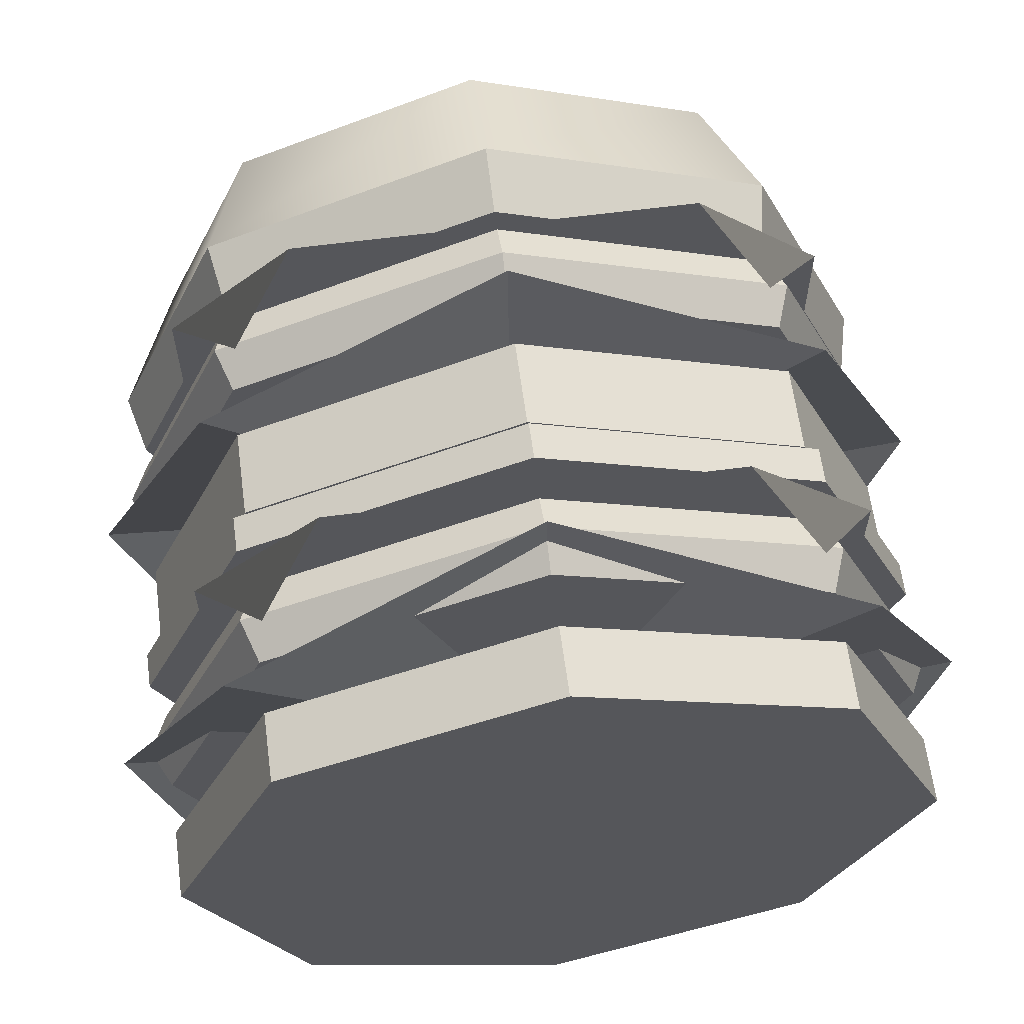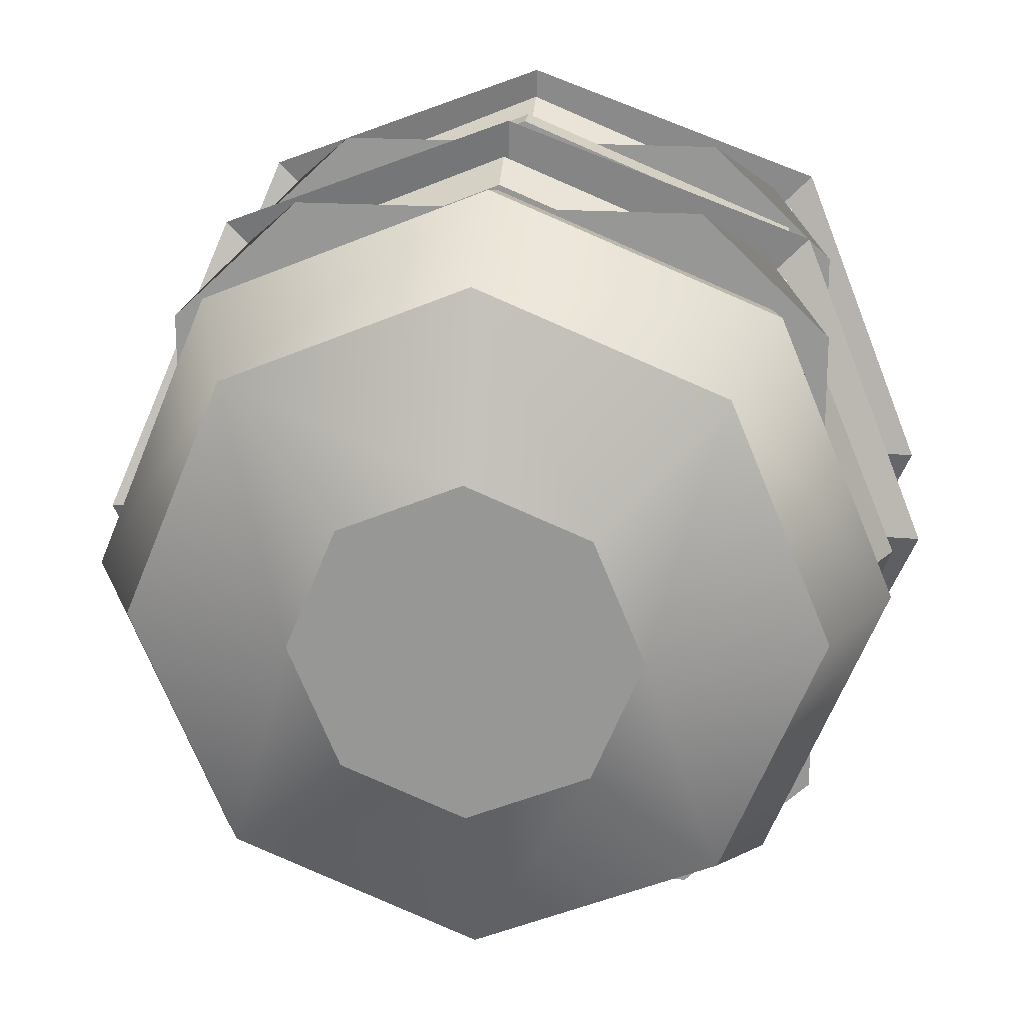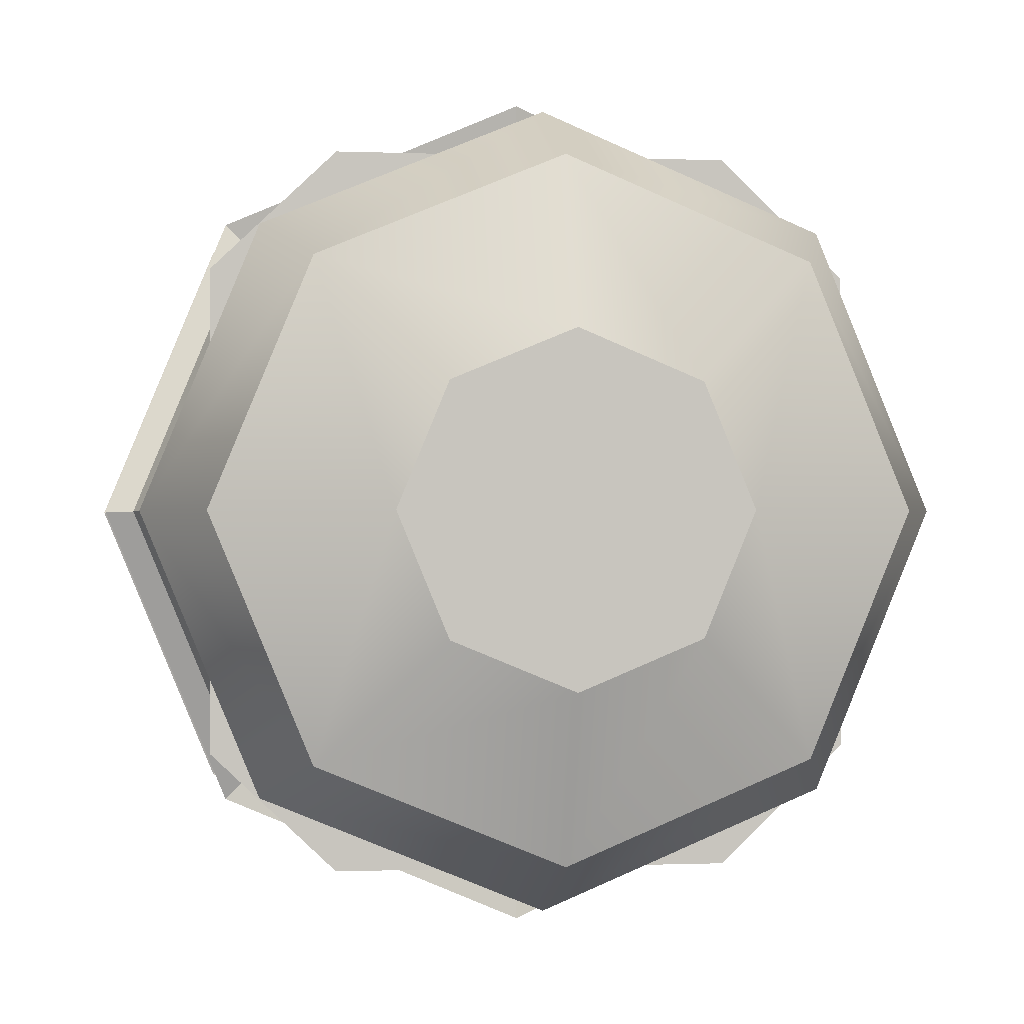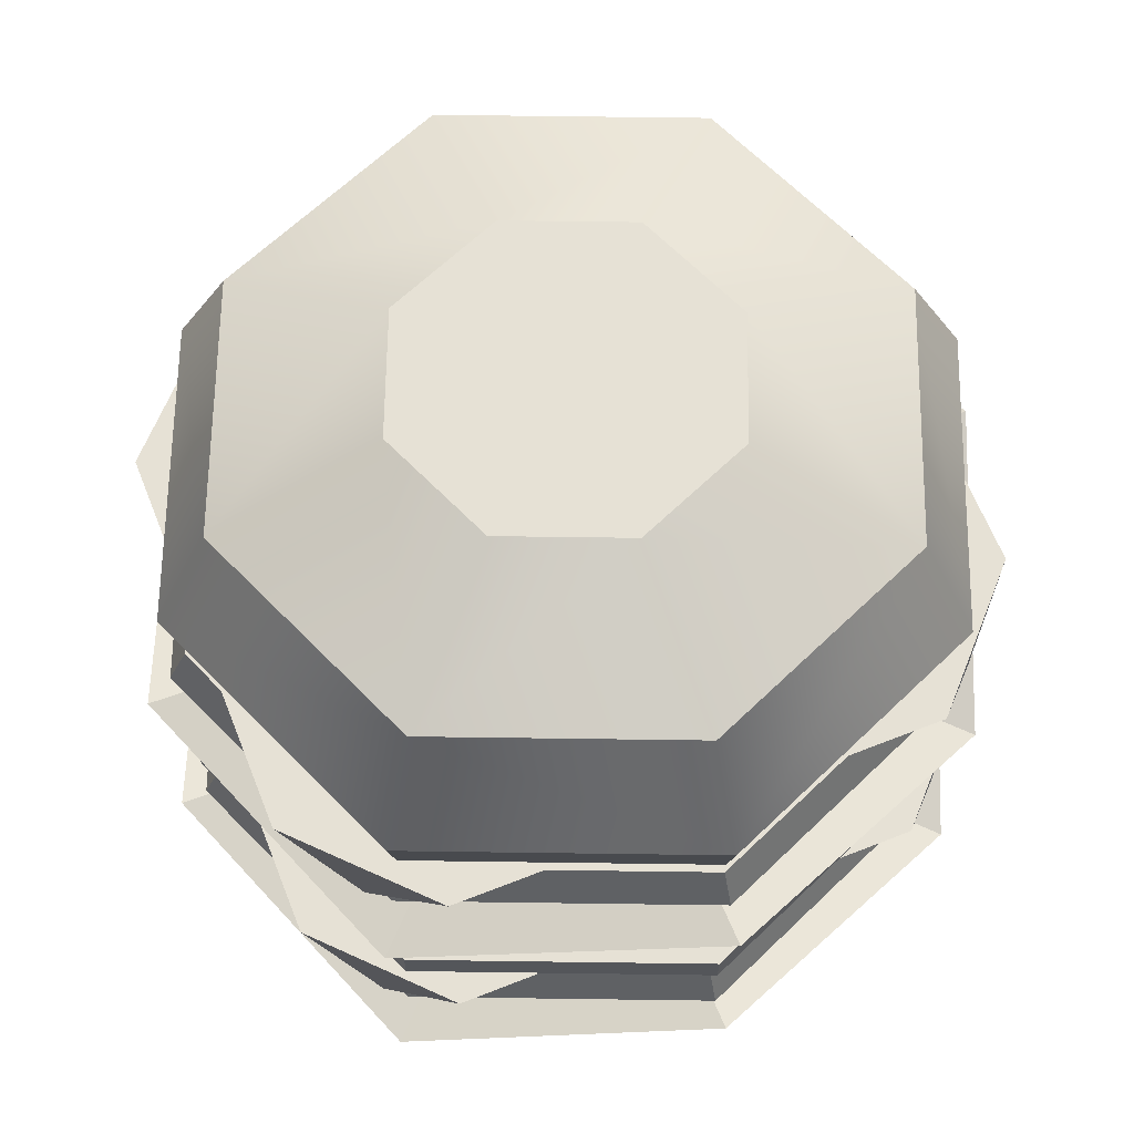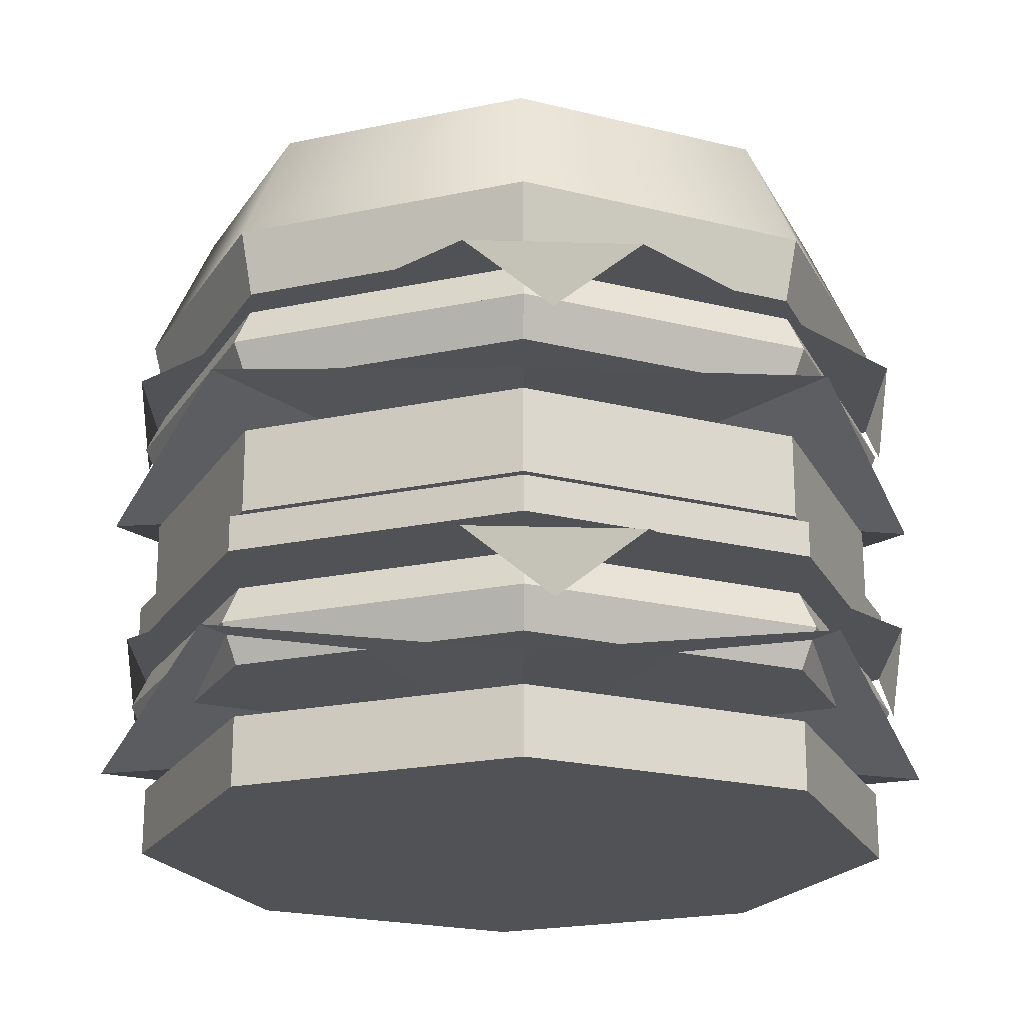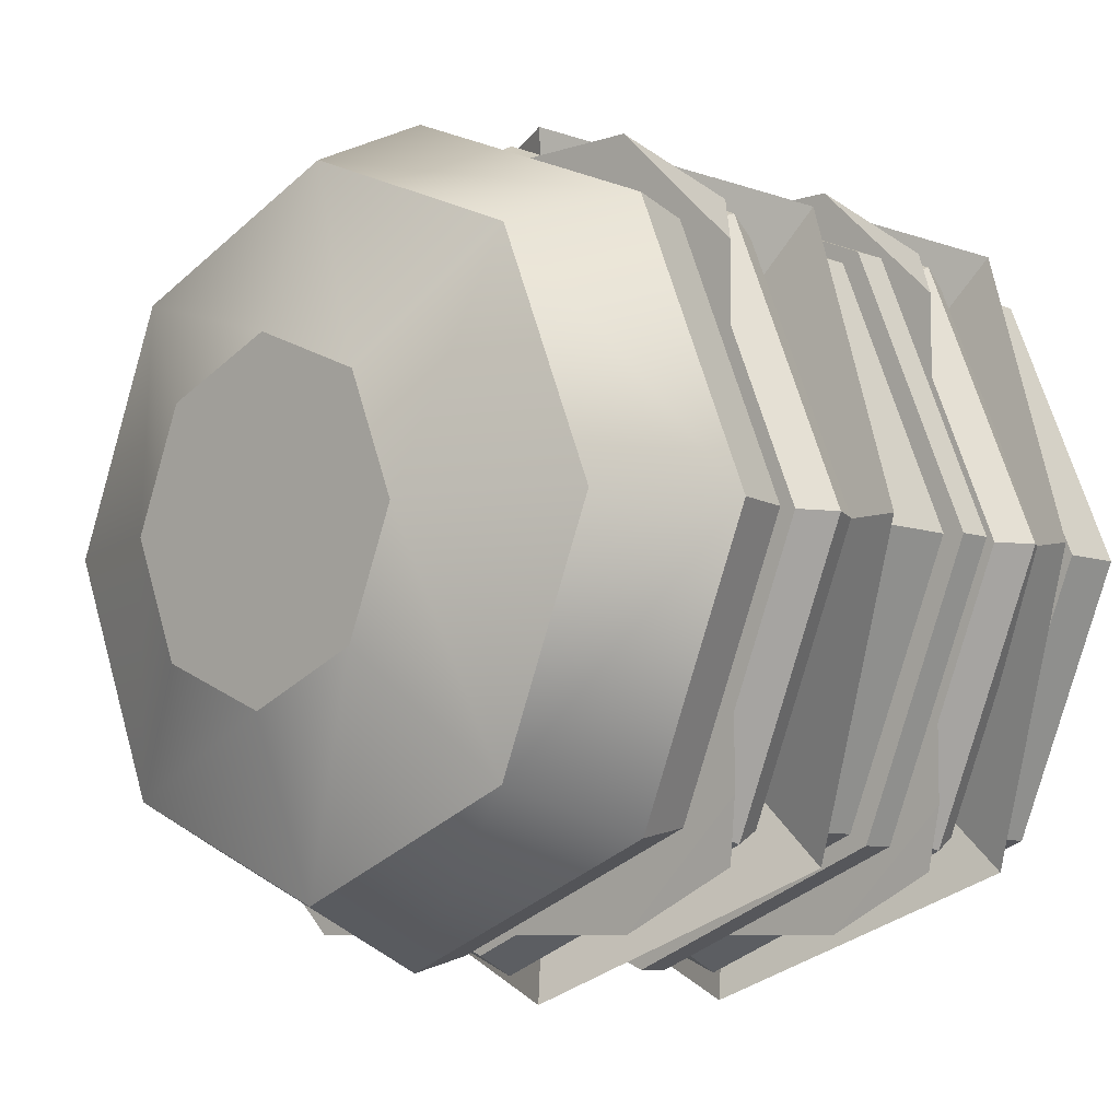
<metadata>
{"format":"obj","ext":"obj","renderer":"f3d","projection":"perspective","resolution":1024,"background":"white","views":[{"elev":62.6,"azim":-7.6,"up":"+Z"},{"elev":20.7,"azim":-173.3,"up":"+Z"},{"elev":-0.3,"azim":170.8,"up":"+Z"},{"elev":64.3,"azim":68.3,"up":"+Y"},{"elev":-21.1,"azim":133.4,"up":"+Y"},{"elev":-7.4,"azim":-136.2,"up":"+Z"}]}
</metadata>
<code>
o burgerDouble
v 0 0.256 -1.44
v 1.018 0 -1.018
v 0 0 -1.44
v 1.018 0.256 -1.018
v 0 0.256 1.44
v -1.018 -0 1.018
v 0 -0 1.44
v -1.018 0.256 1.018
v -1.018 0.256 -1.018
v -1.018 0 -1.018
v -1.44 0 -0
v 1.018 -0 1.018
v 1.44 0 -0
v -1.44 0.256 0
v 1.018 0.256 1.018
v 1.44 0.256 0
v 0 1.36 -1.44
v 1.018 1.04 -1.018
v 0 1.04 -1.44
v 1.018 1.36 -1.018
v 0 1.36 1.44
v -1.018 1.04 1.018
v 0 1.04 1.44
v -1.018 1.36 1.018
v -1.018 1.36 -1.018
v -1.018 1.04 -1.018
v -1.44 1.04 0
v 1.018 1.04 1.018
v 1.44 1.04 0
v -1.44 1.36 0
v 1.018 1.36 1.018
v 1.44 1.36 0
v -0.4501 2.88 0.4501
v -0.4501 2.88 -0.4501
v -0.6365 2.88 0
v 0 2.88 0.6365
v 0 2.88 -0.6365
v 0.4501 2.88 0.4501
v 0.4501 2.88 -0.4501
v 0.6365 2.88 0
v -1.018 1.92 -1.018
v -1.018 1.92 1.018
v -1.44 1.92 0
v 0 1.92 -1.44
v 0 1.92 1.44
v 1.018 1.92 -1.018
v 1.018 1.92 1.018
v 1.44 1.92 0
v 1.498 2.16 0
v 1.059 2.16 -1.059
v 1.059 2.16 1.059
v 0 2.16 1.498
v -1.498 2.16 0
v -1.059 2.16 1.059
v -1.059 2.16 -1.059
v 0 2.16 -1.498
v -0.9001 2.64 -0.9001
v -1.273 2.64 0
v 0.9001 2.64 -0.9001
v 1.273 2.64 0
v 0 2.64 1.273
v -0.9001 2.64 0.9001
v 0 2.64 -1.273
v 0.9001 2.64 0.9001
v -1.229 0.8038 0.9152
v -0.9908 0.5478 1.142
v -0.7525 0.8038 1.368
v -1.229 0.8038 -0.9152
v -0.7525 0.8038 -1.368
v 0.7525 0.8038 1.368
v 0.7525 0.8038 -1.368
v 1.229 0.8038 0.9152
v 1.229 0.8038 -0.9152
v 0.9908 0.5478 1.142
v -0.9908 0.5478 -1.142
v 0.9908 0.5478 -1.142
v -1.229 1.908 0.9152
v -0.9908 1.652 1.142
v -0.7525 1.908 1.368
v -1.229 1.908 -0.9152
v -0.7525 1.908 -1.368
v 0.7525 1.908 1.368
v 0.7525 1.908 -1.368
v 1.229 1.908 0.9152
v 1.229 1.908 -0.9152
v 0.9908 1.652 1.142
v -0.9908 1.652 -1.142
v 0.9908 1.652 -1.142
v -1.018 0.448 -1.018
v -1.018 0.448 1.018
v -1.44 0.448 0
v 0 0.448 -1.44
v 0 0.448 1.44
v 1.018 0.448 -1.018
v 1.018 0.448 1.018
v 1.44 0.448 0
v -1.018 0.7398 1.018
v -1.018 0.7398 -1.018
v -1.44 0.7398 0
v 0 0.7398 1.44
v 0 0.7398 -1.44
v 1.018 0.7398 1.018
v 1.018 0.7398 -1.018
v 1.44 0.7398 0
v -1.512 0.5939 0
v -1.069 0.5939 -1.069
v 0 0.5939 -1.512
v 1.069 0.5939 -1.069
v 1.512 0.5939 0
v -1.069 0.5939 1.069
v 0 0.5939 1.512
v 1.069 0.5939 1.069
v -1.018 1.552 -1.018
v -1.018 1.552 1.018
v -1.44 1.552 0
v 0 1.552 -1.44
v 0 1.552 1.44
v 1.018 1.552 -1.018
v 1.018 1.552 1.018
v 1.44 1.552 0
v -1.018 1.844 1.018
v -1.018 1.844 -1.018
v -1.44 1.844 0
v 0 1.844 1.44
v 0 1.844 -1.44
v 1.018 1.844 1.018
v 1.018 1.844 -1.018
v 1.44 1.844 0
v -1.512 1.698 0
v -1.069 1.698 -1.069
v 0 1.698 -1.512
v 1.069 1.698 -1.069
v 1.512 1.698 0
v -1.069 1.698 1.069
v 0 1.698 1.512
v 1.069 1.698 1.069
v 1.616 0.56 0
v 0 0.44 0
v 1.143 0.32 1.143
v 0 0.56 -1.616
v -1.143 0.32 -1.143
v -1.143 0.32 1.143
v 0 0.56 1.616
v -1.616 0.56 0
v 1.143 0.32 -1.143
v 1.616 1.552 0
v 0 1.456 0
v 1.143 1.36 1.143
v 0 1.552 -1.616
v -1.143 1.36 -1.143
v -1.143 1.36 1.143
v 0 1.552 1.616
v -1.616 1.552 0
v 1.143 1.36 -1.143
v -1.059 0.8678 -1.059
v -1.059 0.8678 1.059
v -1.498 0.8678 0
v -0 0.8678 -1.498
v -0 0.8678 1.498
v 1.059 0.8678 -1.059
v 1.059 0.8678 1.059
v 1.498 0.8678 0
v -1.059 1.003 1.059
v -1.262 1.003 0
v -1.498 1.003 0
v -0.8921 1.003 0.8921
v -0 1.003 1.498
v -0 1.003 1.262
v 1.059 1.003 1.059
v 0.8921 1.003 0.8921
v 1.262 1.003 0
v 1.498 1.003 0
v -1.059 1.003 -1.059
v -0.8921 1.003 -0.8921
v -0 1.003 -1.498
v -0 1.003 -1.262
v 0.8921 1.003 -0.8921
v 1.059 1.003 -1.059
v -0.7137 0.939 0.7137
v -0.7137 0.939 -0.7137
v -1.009 0.939 0
v -0 0.939 1.009
v -0 0.939 -1.009
v 0.7137 0.939 0.7137
v 0.7137 0.939 -0.7137
v 1.009 0.939 0
f 1 2 3
f 2 1 4
f 5 6 7
f 6 5 8
f 9 3 10
f 3 9 1
f 10 6 11
f 6 10 7
f 7 10 3
f 7 3 2
f 7 2 12
f 12 2 13
f 14 6 8
f 6 14 11
f 15 7 12
f 7 15 5
f 13 15 12
f 15 13 16
f 2 16 13
f 16 2 4
f 9 11 14
f 11 9 10
f 8 9 14
f 9 8 5
f 9 5 1
f 1 5 15
f 1 15 4
f 4 15 16
f 17 18 19
f 18 17 20
f 21 22 23
f 22 21 24
f 25 19 26
f 19 25 17
f 26 22 27
f 22 26 23
f 23 26 19
f 23 19 18
f 23 18 28
f 28 18 29
f 30 22 24
f 22 30 27
f 31 23 28
f 23 31 21
f 29 31 28
f 31 29 32
f 18 32 29
f 32 18 20
f 25 27 30
f 27 25 26
f 24 25 30
f 25 24 21
f 25 21 17
f 17 21 31
f 17 31 20
f 20 31 32
f 33 34 35
f 34 33 36
f 34 36 37
f 37 36 38
f 37 38 39
f 39 38 40
f 41 42 43
f 42 41 44
f 42 44 45
f 45 44 46
f 45 46 47
f 47 46 48
f 46 49 48
f 49 46 50
f 51 45 47
f 45 51 52
f 53 42 54
f 42 53 43
f 55 44 41
f 44 55 56
f 47 49 51
f 49 47 48
f 55 43 53
f 43 55 41
f 52 42 45
f 42 52 54
f 56 46 44
f 46 56 50
f 57 53 58
f 53 57 55
f 49 59 60
f 59 49 50
f 61 54 52
f 54 61 62
f 57 56 55
f 56 57 63
f 62 53 54
f 53 62 58
f 63 50 56
f 50 63 59
f 64 52 51
f 52 64 61
f 49 64 51
f 64 49 60
f 35 57 58
f 57 35 34
f 64 36 61
f 36 64 38
f 62 35 58
f 35 62 33
f 34 63 57
f 63 34 37
f 37 59 63
f 59 37 39
f 64 40 38
f 40 64 60
f 61 33 62
f 33 61 36
f 40 59 39
f 59 40 60
f 65 66 67
f 67 68 65
f 68 67 69
f 69 67 70
f 69 70 71
f 71 70 72
f 71 72 73
f 72 70 74
f 69 75 68
f 71 73 76
f 77 78 79
f 79 80 77
f 80 79 81
f 81 79 82
f 81 82 83
f 83 82 84
f 83 84 85
f 84 82 86
f 81 87 80
f 83 85 88
f 89 90 91
f 90 89 92
f 90 92 93
f 93 92 94
f 93 94 95
f 95 94 96
f 97 98 99
f 98 97 100
f 98 100 101
f 101 100 102
f 101 102 103
f 103 102 104
f 98 105 99
f 105 98 106
f 107 94 92
f 94 107 108
f 94 109 96
f 109 94 108
f 110 106 105
f 106 110 111
f 106 111 107
f 107 111 112
f 107 112 108
f 108 112 109
f 112 93 95
f 93 112 111
f 100 110 111
f 110 100 97
f 105 90 110
f 90 105 91
f 109 102 112
f 102 109 104
f 102 111 112
f 111 102 100
f 101 108 107
f 108 101 103
f 106 92 89
f 92 106 107
f 95 109 112
f 109 95 96
f 97 105 110
f 105 97 99
f 108 104 109
f 104 108 103
f 106 91 105
f 91 106 89
f 111 90 93
f 90 111 110
f 98 107 106
f 107 98 101
f 113 114 115
f 114 113 116
f 114 116 117
f 117 116 118
f 117 118 119
f 119 118 120
f 121 122 123
f 122 121 124
f 122 124 125
f 125 124 126
f 125 126 127
f 127 126 128
f 122 129 123
f 129 122 130
f 131 118 116
f 118 131 132
f 118 133 120
f 133 118 132
f 134 130 129
f 130 134 135
f 130 135 131
f 131 135 136
f 131 136 132
f 132 136 133
f 136 117 119
f 117 136 135
f 124 134 135
f 134 124 121
f 129 114 134
f 114 129 115
f 133 126 136
f 126 133 128
f 126 135 136
f 135 126 124
f 125 132 131
f 132 125 127
f 130 116 113
f 116 130 131
f 119 133 136
f 133 119 120
f 121 129 134
f 129 121 123
f 132 128 133
f 128 132 127
f 130 115 129
f 115 130 113
f 135 114 117
f 114 135 134
f 122 131 130
f 131 122 125
f 137 138 139
f 140 141 138
f 138 142 143
f 138 144 142
f 145 140 138
f 138 141 144
f 139 138 143
f 137 145 138
f 146 147 148
f 149 150 147
f 147 151 152
f 147 153 151
f 154 149 147
f 147 150 153
f 148 147 152
f 146 154 147
f 155 156 157
f 156 155 158
f 156 158 159
f 159 158 160
f 159 160 161
f 161 160 162
f 163 164 165
f 164 163 166
f 166 163 167
f 166 167 168
f 168 167 169
f 168 169 170
f 170 169 171
f 171 169 172
f 164 173 165
f 173 164 174
f 173 174 175
f 175 174 176
f 175 176 177
f 175 177 178
f 178 177 171
f 178 171 172
f 173 157 165
f 157 173 155
f 173 158 155
f 158 173 175
f 175 160 158
f 160 175 178
f 160 172 162
f 172 160 178
f 162 169 161
f 169 162 172
f 169 159 161
f 159 169 167
f 167 156 159
f 156 167 163
f 165 156 163
f 156 165 157
f 179 180 181
f 180 179 182
f 180 182 183
f 183 182 184
f 183 184 185
f 185 184 186
f 186 177 185
f 177 186 171
f 183 177 176
f 177 183 185
f 180 176 174
f 176 180 183
f 181 174 164
f 174 181 180
f 168 179 166
f 179 168 182
f 166 181 164
f 181 166 179
f 170 186 184
f 186 170 171
f 170 182 168
f 182 170 184

</code>
